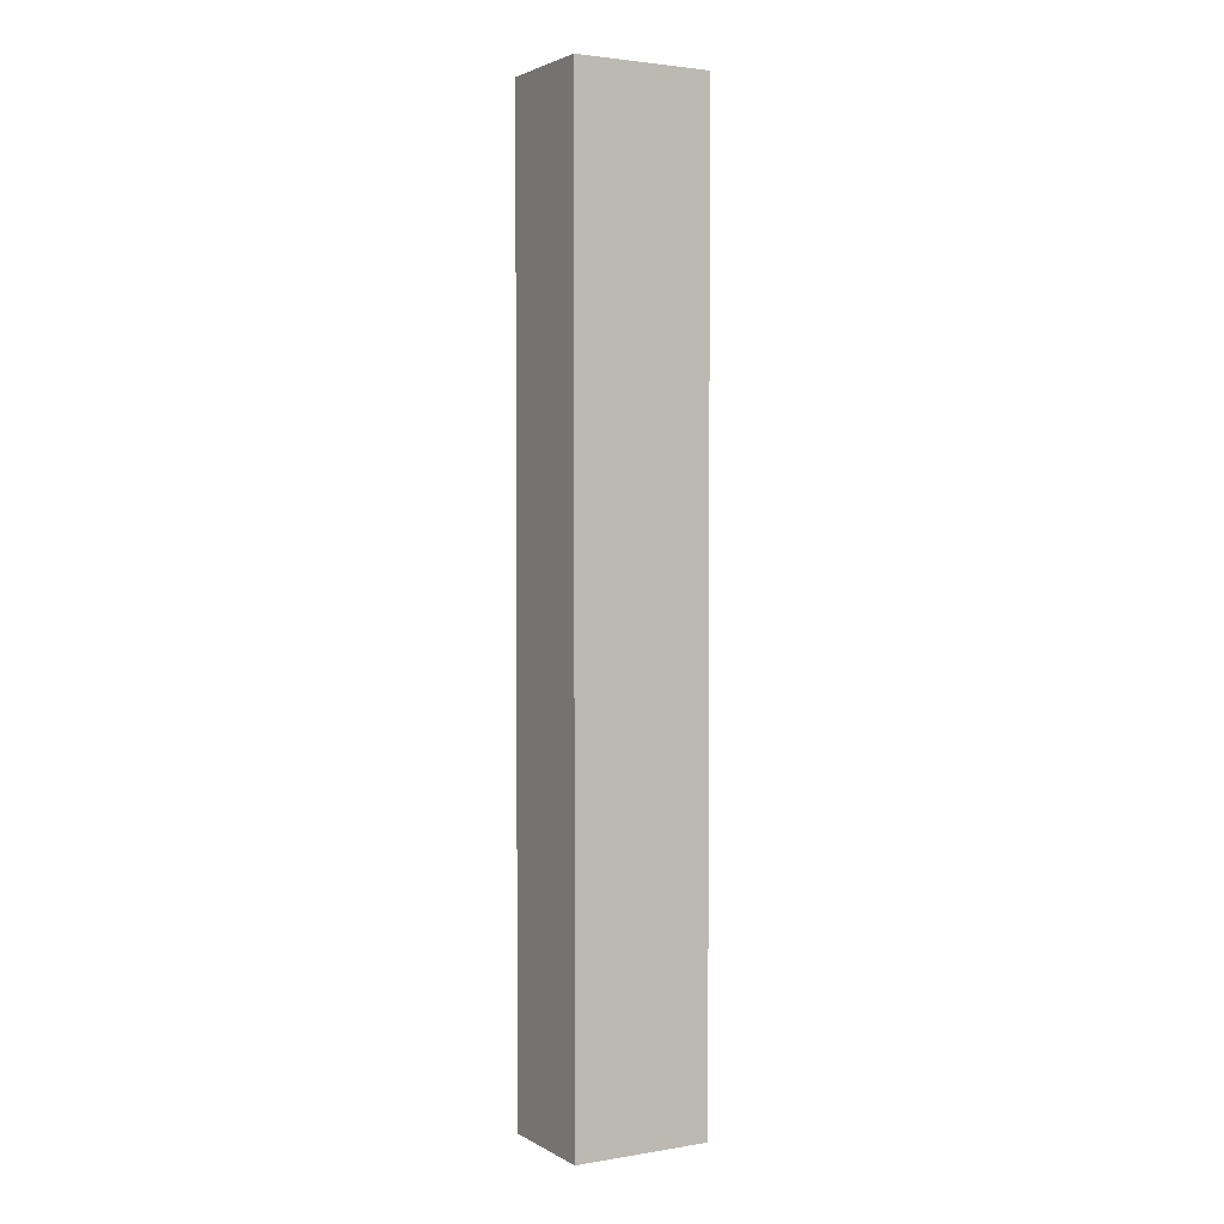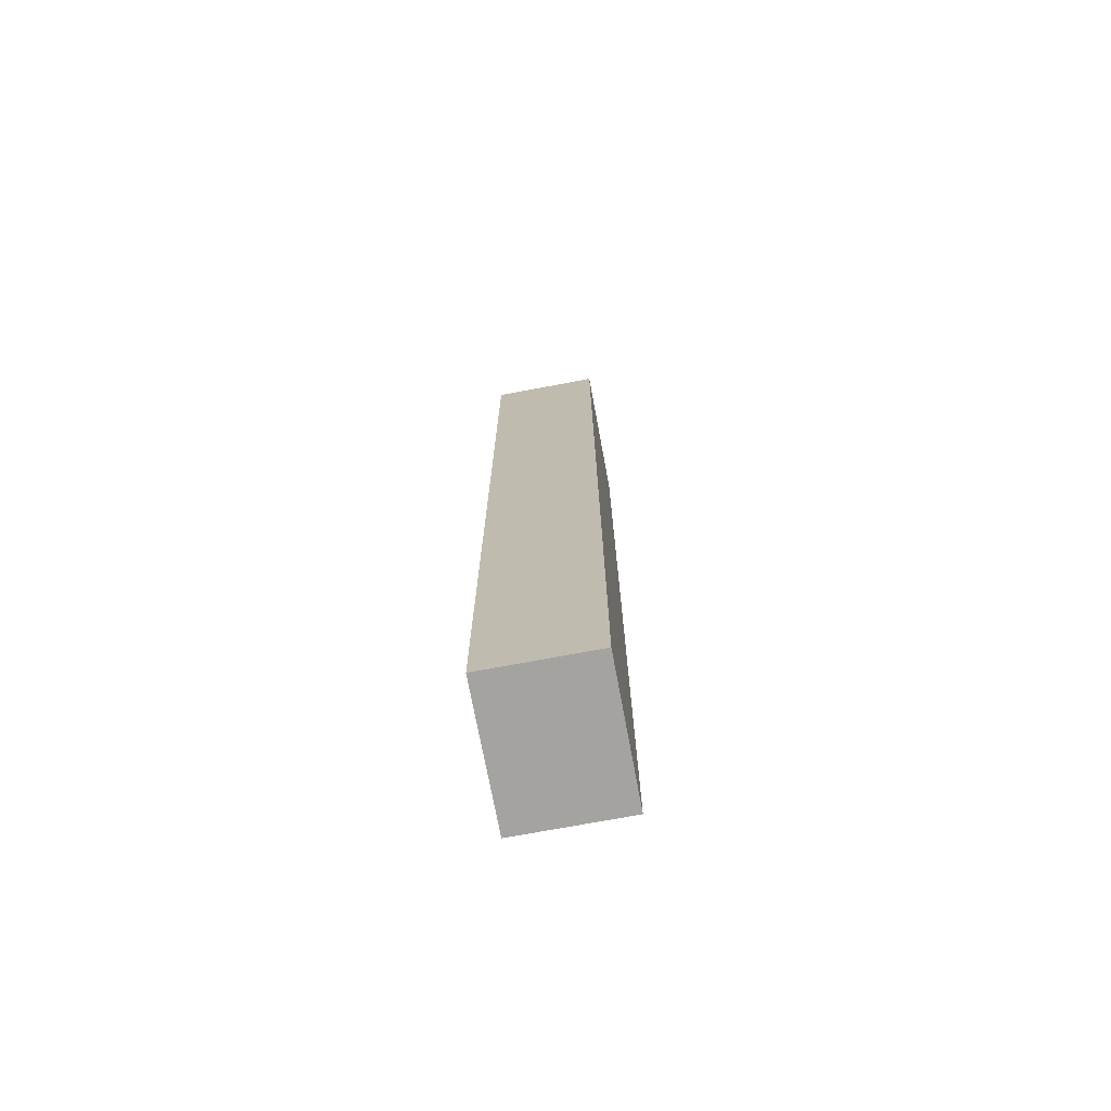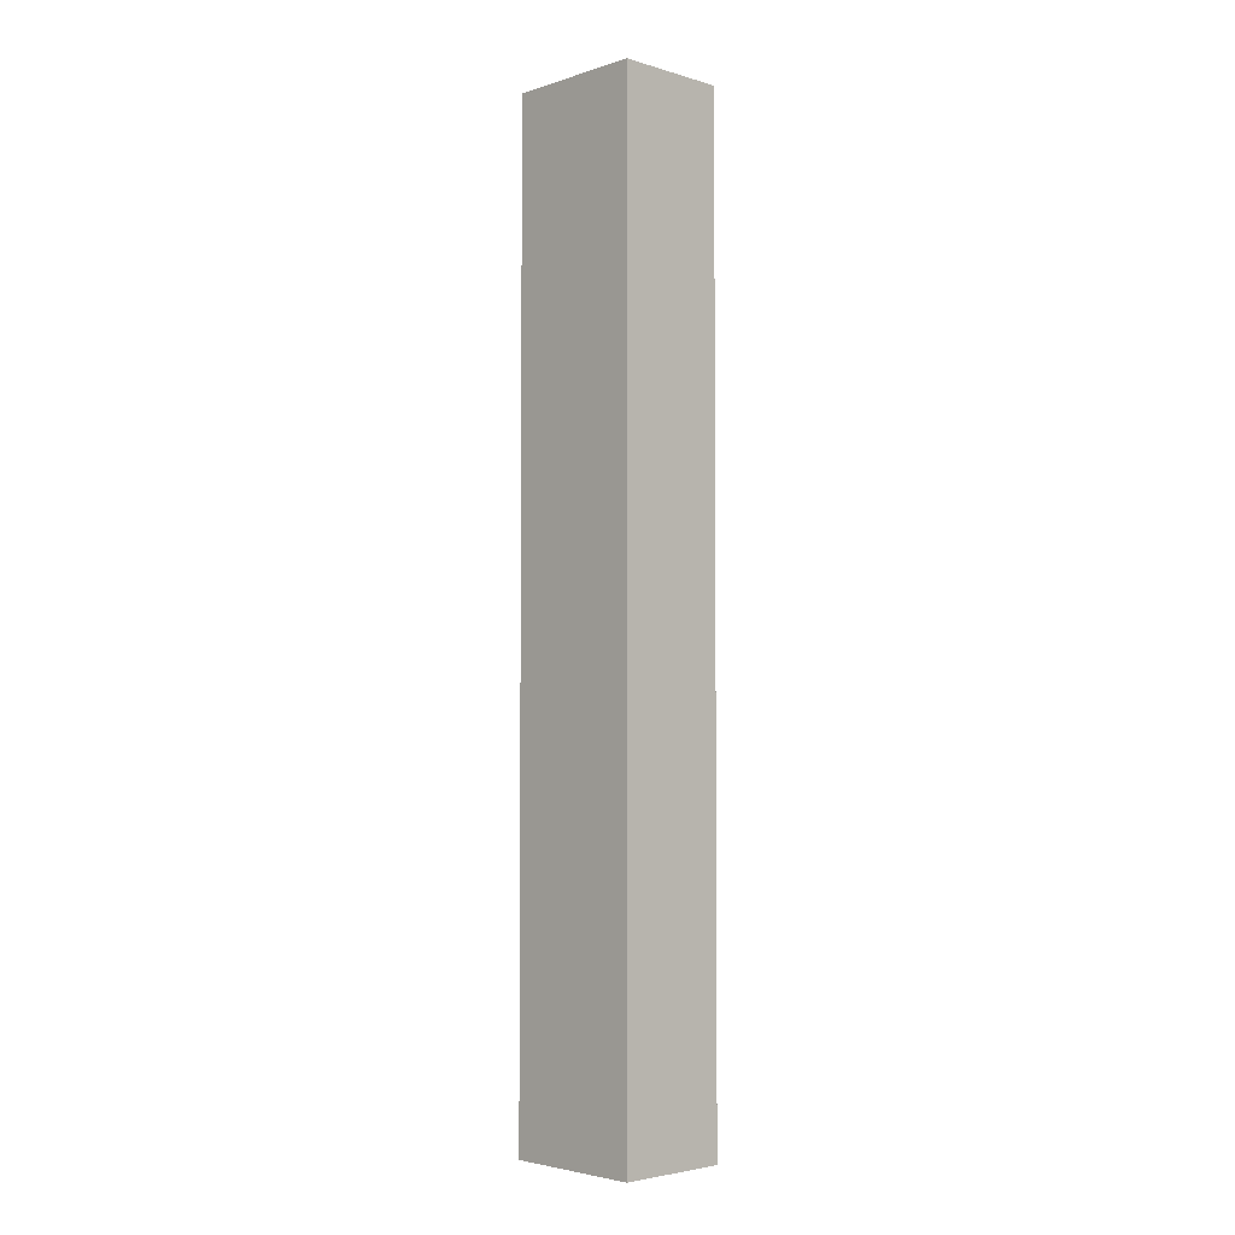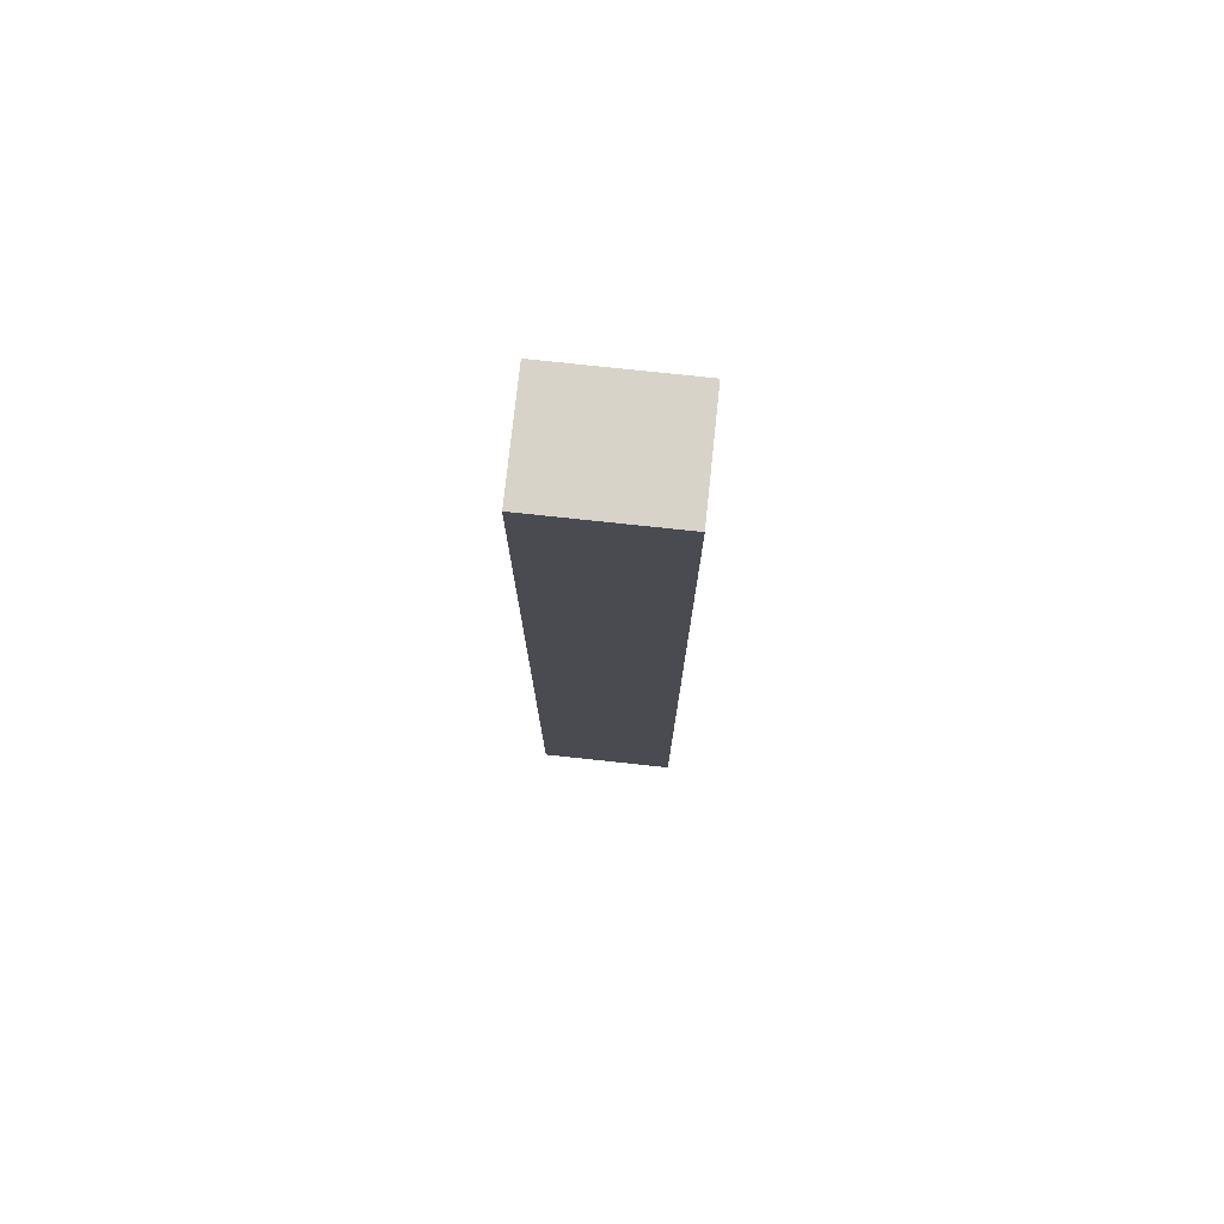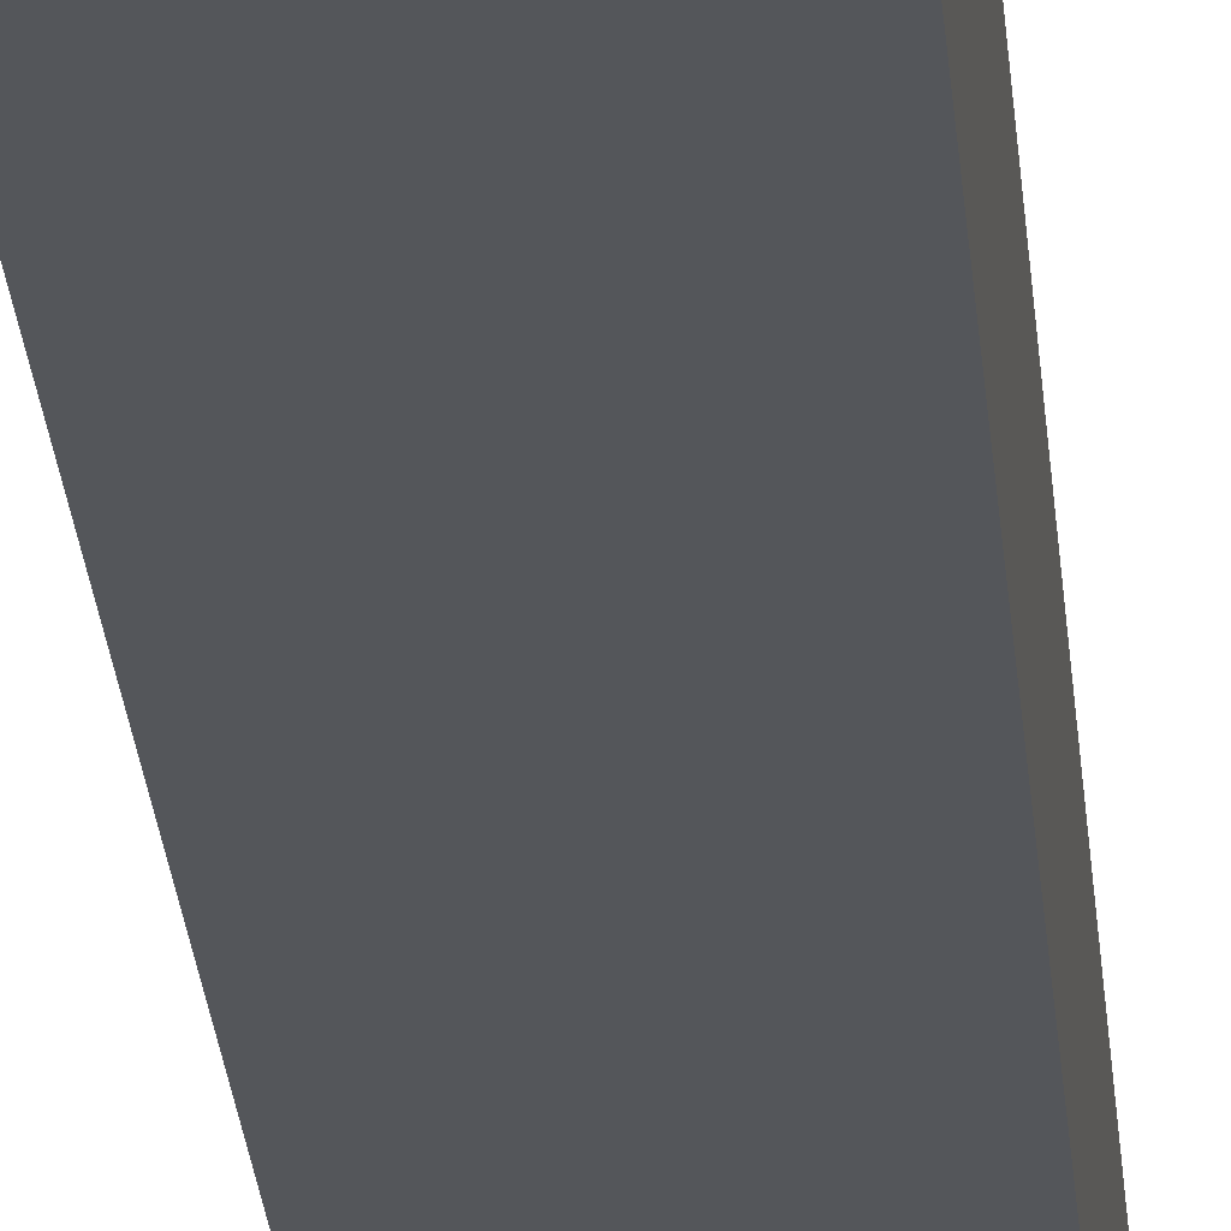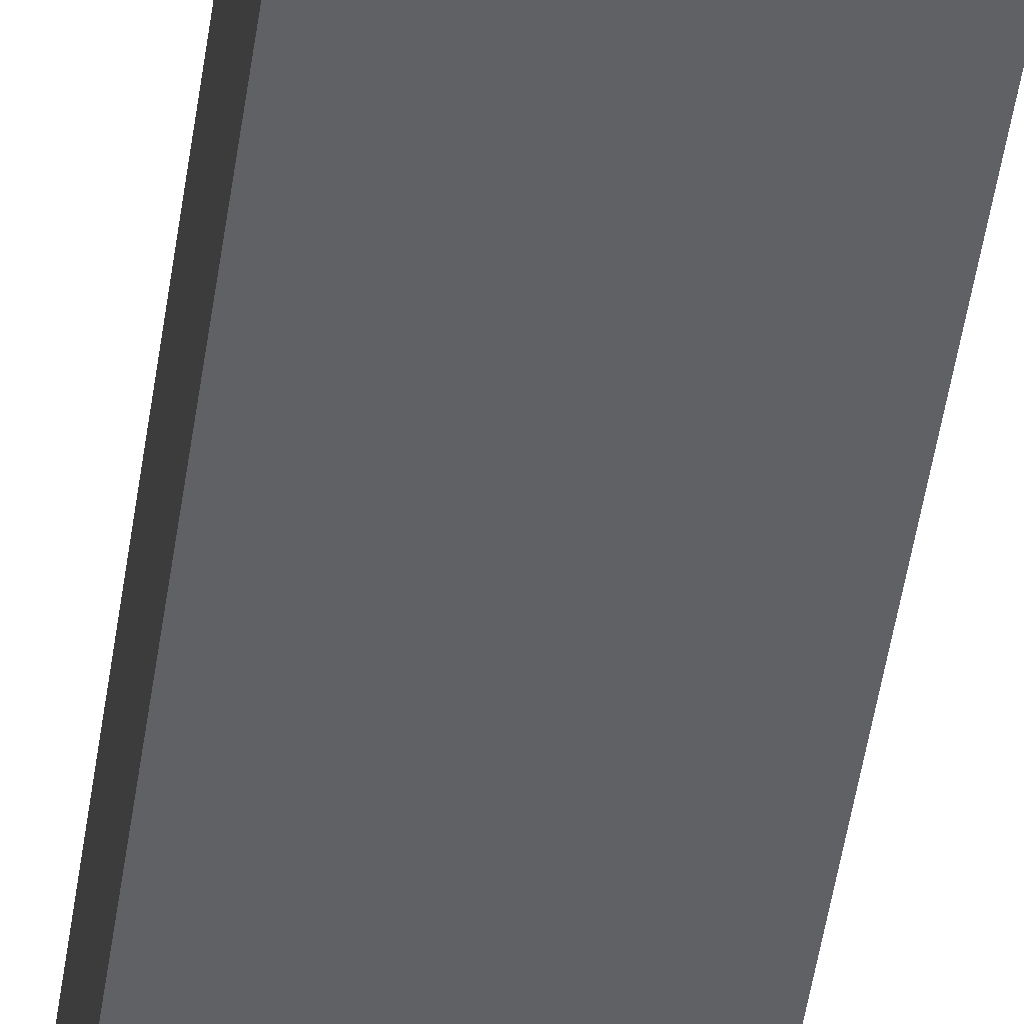
<metadata>
{"format":"obj","ext":"obj","renderer":"f3d","projection":"perspective","resolution":1024,"background":"white","views":[{"elev":2.6,"azim":-29.6,"up":"+Z"},{"elev":-72.8,"azim":100.6,"up":"+Z"},{"elev":-3.6,"azim":46.1,"up":"+Z"},{"elev":76.3,"azim":6.1,"up":"+Z"},{"elev":-25.3,"azim":-175.5,"up":"+Y"},{"elev":-46.6,"azim":172.1,"up":"+Y"}]}
</metadata>
<code>
v -0.2625 0.21 1.837
v -0.2625 0.21 -1.837
v -0.2625 -0.21 -1.837
v -0.2625 -0.21 1.837
v 0.2625 0.21 -1.837
v 0.2625 -0.21 -1.837
v 0.2625 0.21 1.837
v 0.2625 -0.21 1.837
f 2 4 1
f 5 3 2
f 7 6 5
f 1 8 7
f 3 8 4
f 5 1 7
f 2 3 4
f 5 6 3
f 7 8 6
f 1 4 8
f 3 6 8
f 5 2 1

</code>
